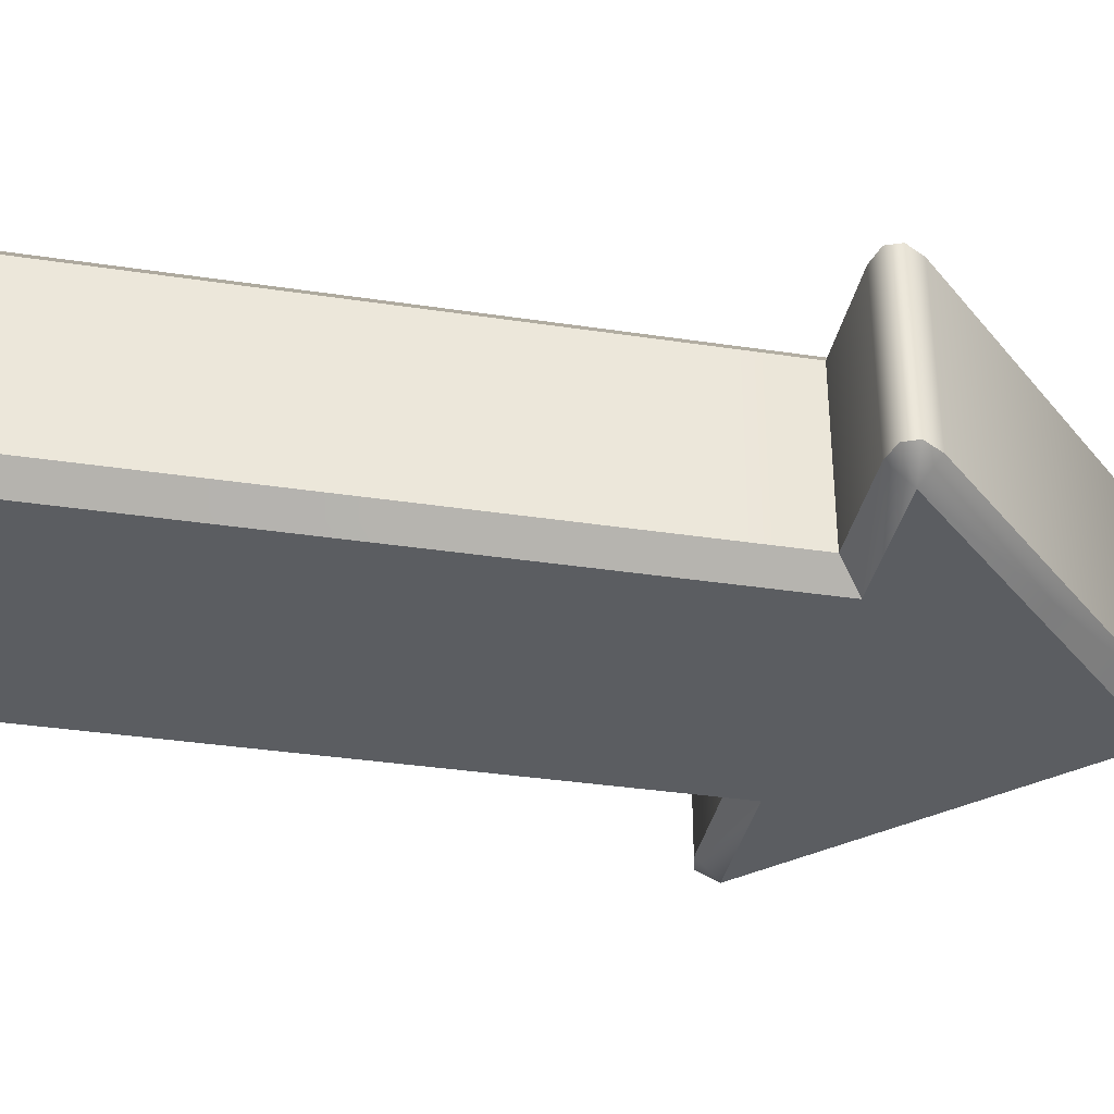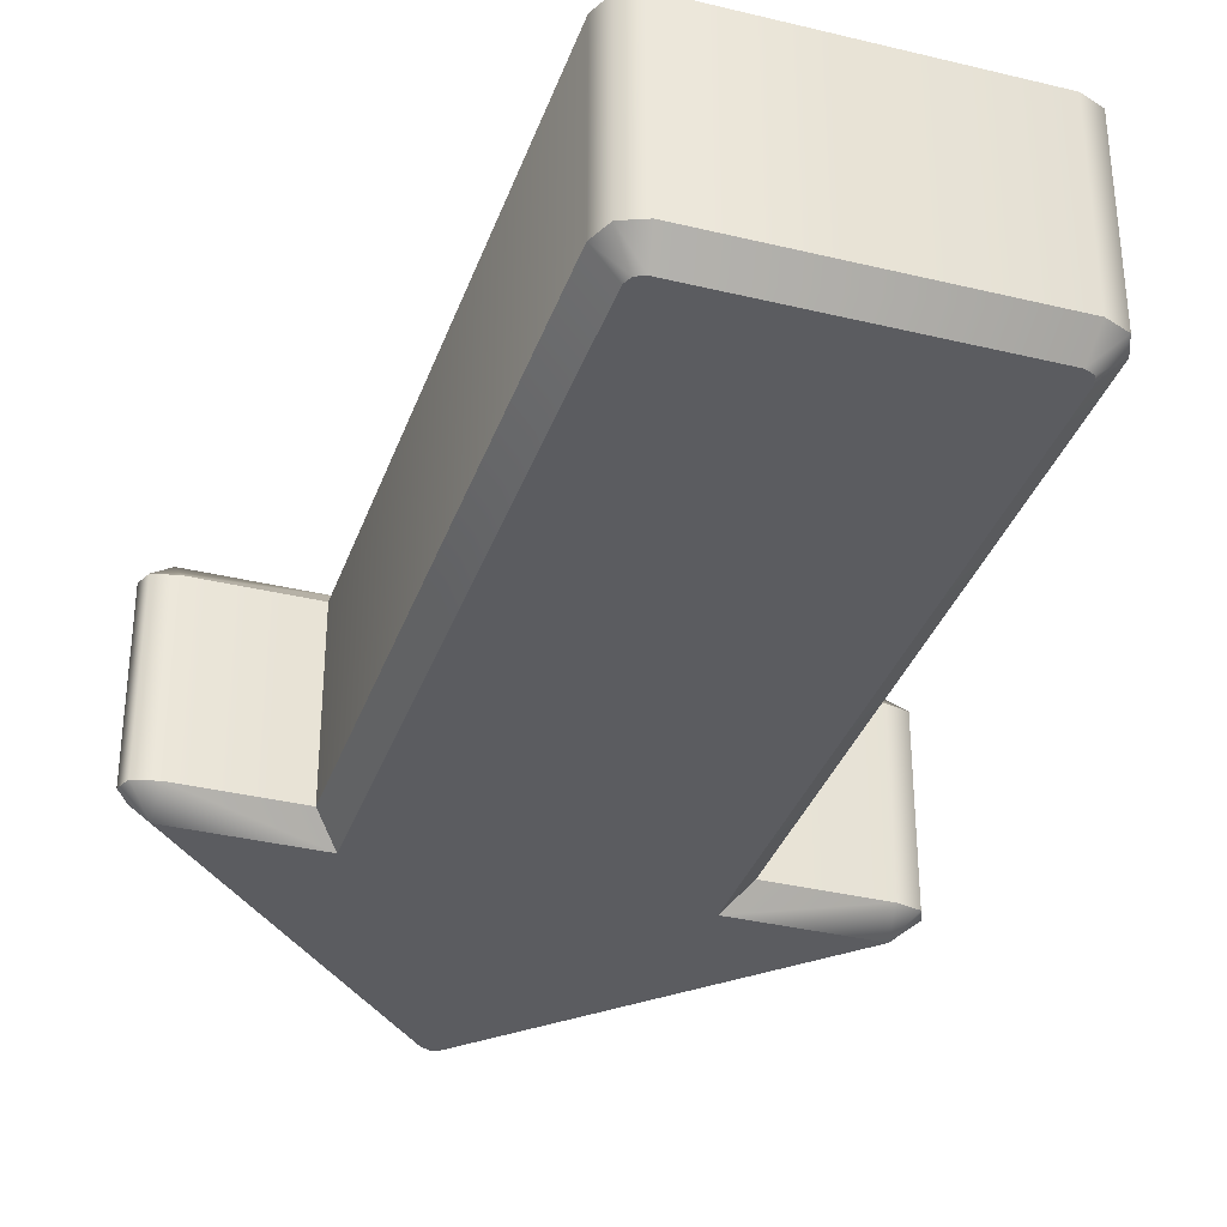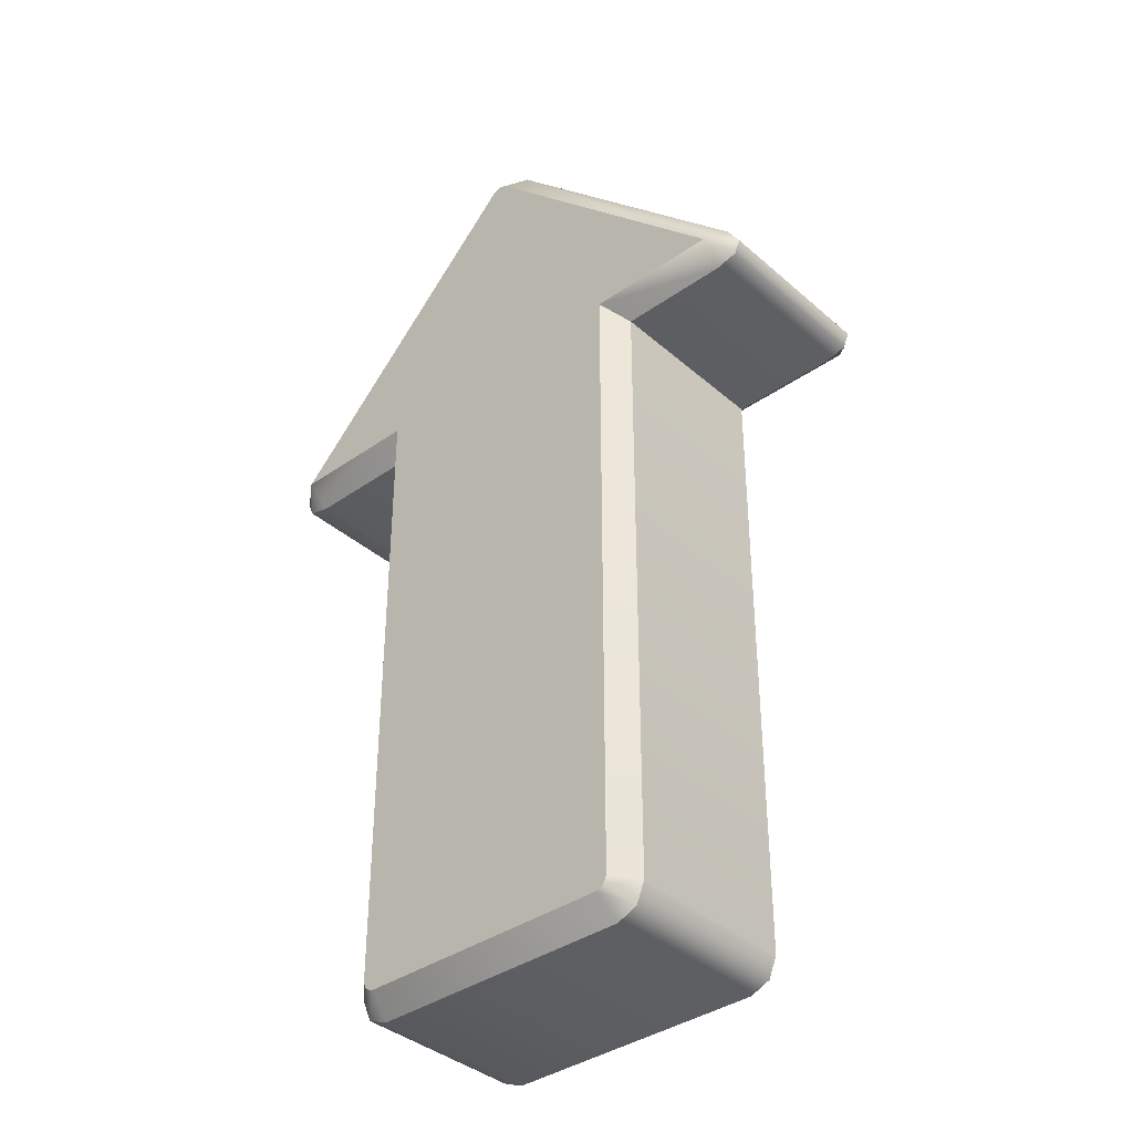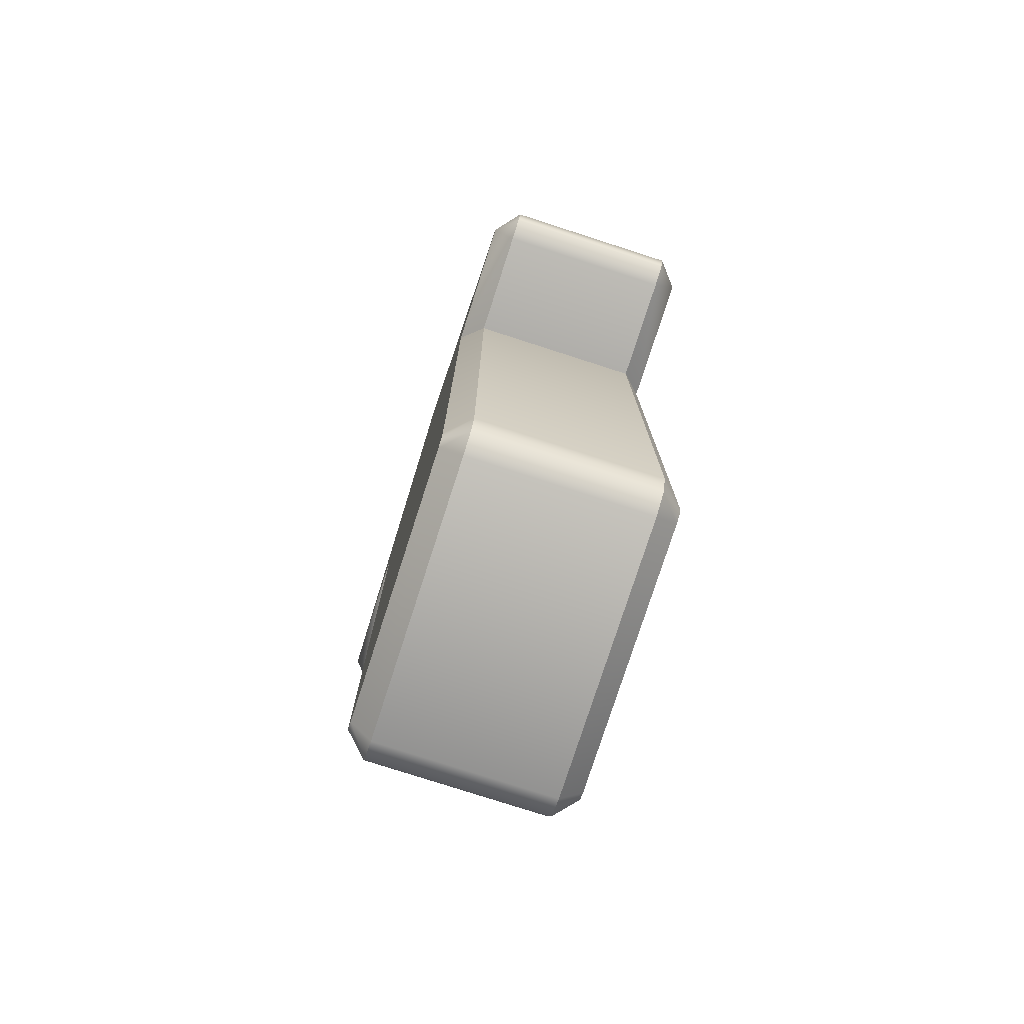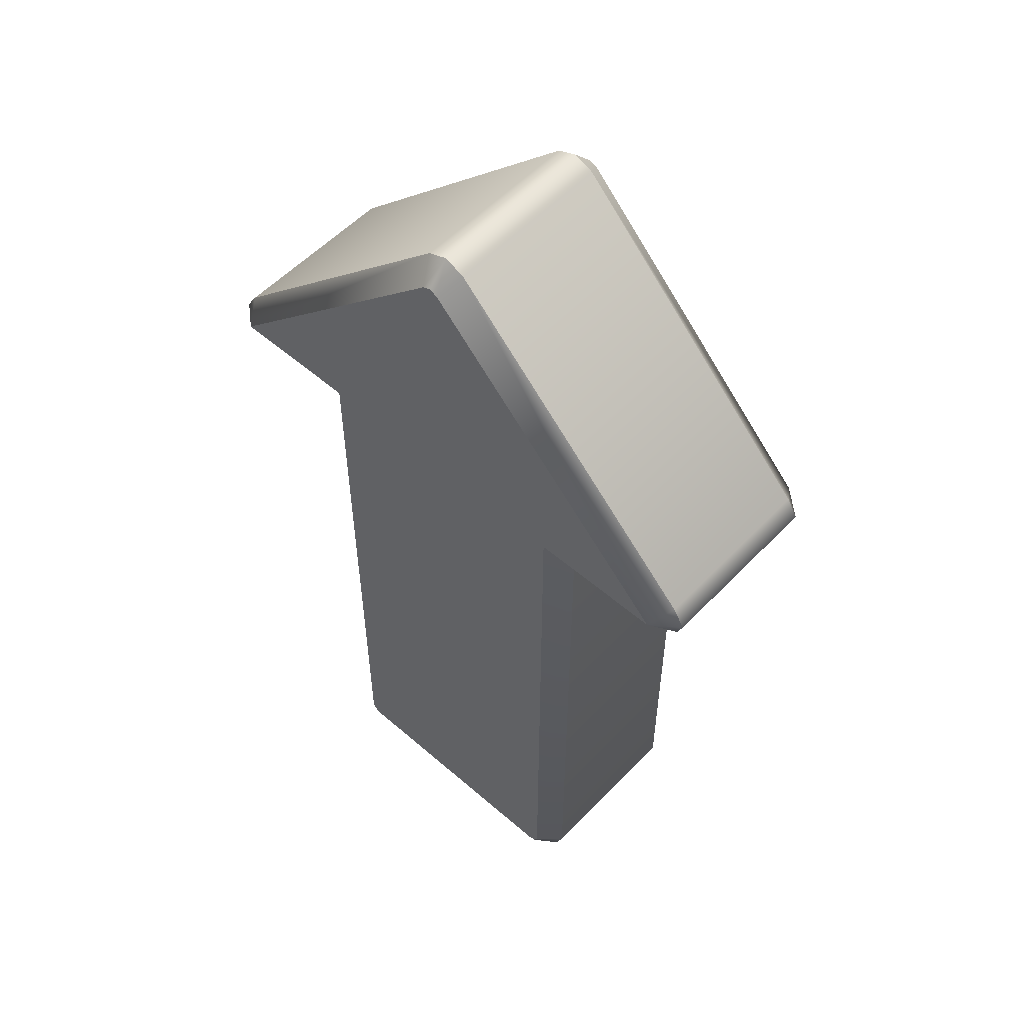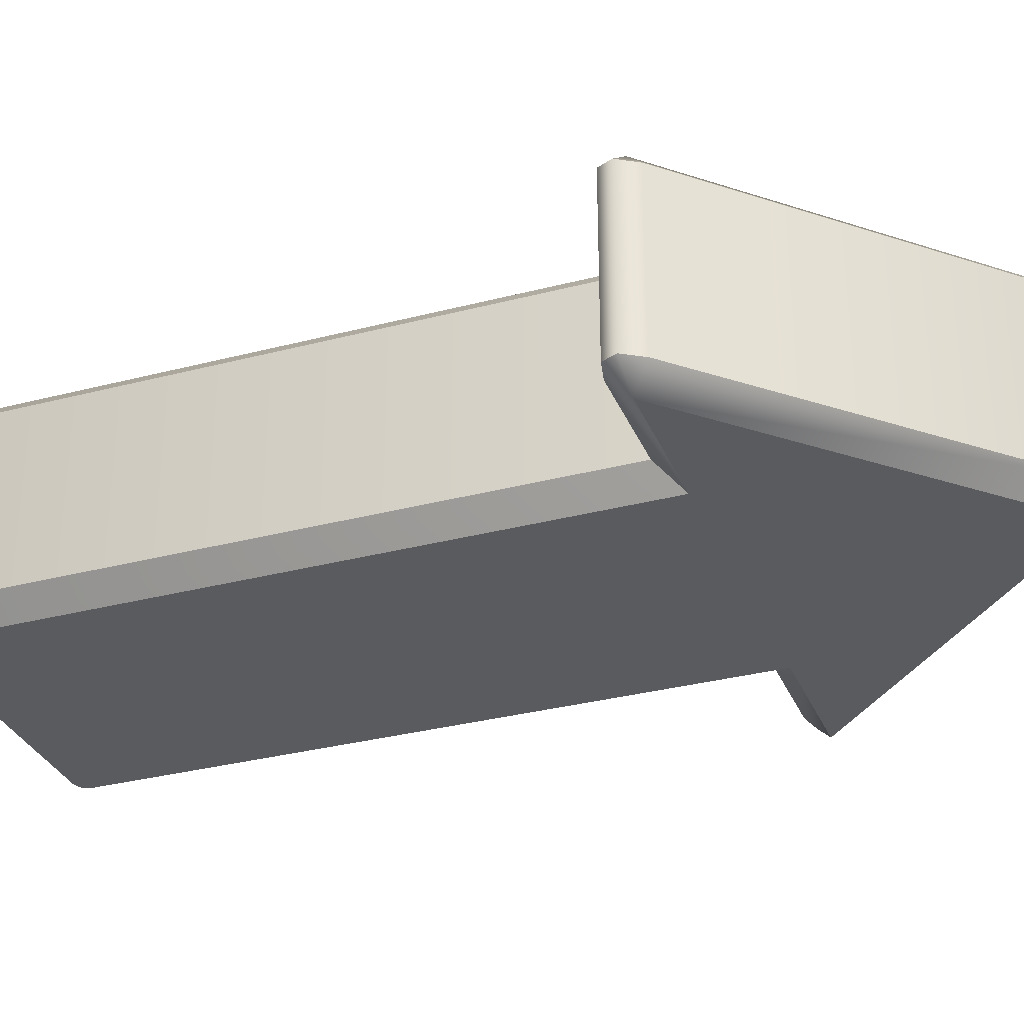
<metadata>
{"format":"obj","ext":"obj","renderer":"f3d","projection":"perspective","resolution":1024,"background":"white","views":[{"elev":-35.5,"azim":78.7,"up":"+Z"},{"elev":-34.8,"azim":-18.0,"up":"+Z"},{"elev":-37.6,"azim":-138.0,"up":"+Y"},{"elev":-77.7,"azim":-107.9,"up":"+Y"},{"elev":54.9,"azim":-137.5,"up":"+Y"},{"elev":-32.1,"azim":110.2,"up":"+Z"}]}
</metadata>
<code>
g arrow_V4_L0
v -0.04266 -0.1327 -0.024
v -0.045 -0.127 0.024
v -0.04266 -0.1327 0.024
v -0.045 -0.127 -0.024
v -0.045 0.045 0.024
v -0.045 0.045 -0.024
v -0.045 0.045 -0.024
v -0.075 0.045 0.024
v -0.045 0.045 0.024
v -0.075 0.045 -0.024
v -0.08108 0.04642 0.024
v -0.08108 0.04642 -0.024
v -0.08269 0.0503 0.024
v -0.08269 0.0503 -0.024
v -0.07939 0.05561 0.024
v -0.07939 0.05561 -0.024
v -0.005657 0.1293 0.024
v -0.005657 0.1293 -0.024
v 0 0.1317 0.024
v 0 0.1317 -0.024
v 0.005657 0.1293 -0.024
v 0.005657 0.1293 0.024
v 0.07939 0.05561 -0.024
v 0.07939 0.05561 0.024
v 0.08269 0.0503 -0.024
v 0.08269 0.0503 0.024
v 0.08108 0.04642 -0.024
v 0.08108 0.04642 0.024
v 0.075 0.045 -0.024
v 0.075 0.045 0.024
v 0.045 0.045 -0.024
v 0.045 0.045 0.024
v -0.037 -0.135 -0.024
v -0.04266 -0.1327 -0.024
v -0.04266 -0.1327 0.024
v -0.037 -0.135 0.024
v 0.037 -0.135 0.024
v 0.037 -0.135 -0.024
v 0.04266 -0.1327 0.024
v 0.04266 -0.1327 -0.024
v 0.002258 0.1243 0.03
v -0.002258 0.1243 0.03
v 0 0.1252 0.03
v -0.039 0.051 0.03
v -0.07552 0.051 0.03
v 0.039 0.051 0.03
v 0.07552 0.051 0.03
v -0.039 -0.1258 0.03
v 0.039 -0.1258 0.03
v -0.03806 -0.1281 0.03
v 0.03806 -0.1281 0.03
v -0.03581 -0.129 0.03
v 0.03581 -0.129 0.03
v 0.045 -0.127 -0.024
v 0.045 0.045 0.024
v 0.045 0.045 -0.024
v 0.045 -0.127 0.024
v 0.04266 -0.1327 -0.024
v 0.04266 -0.1327 0.024
v -0.075 0.045 0.024
v -0.039 0.051 0.03
v -0.045 0.045 0.024
v -0.07552 0.051 0.03
v -0.08108 0.04642 0.024
v -0.08269 0.0503 0.024
v -0.07939 0.05561 0.024
v -0.005657 0.1293 0.024
v -0.002258 0.1243 0.03
v 0 0.1317 0.024
v 0 0.1252 0.03
v 0.002258 0.1243 0.03
v 0.005657 0.1293 0.024
v 0.07552 0.051 0.03
v 0.07939 0.05561 0.024
v 0.08269 0.0503 0.024
v 0.08108 0.04642 0.024
v 0.075 0.045 0.024
v 0.039 0.051 0.03
v 0.045 0.045 0.024
v -0.045 0.045 0.024
v -0.039 0.051 0.03
v -0.039 -0.1258 0.03
v -0.045 -0.127 0.024
v -0.03806 -0.1281 0.03
v -0.04266 -0.1327 0.024
v -0.03581 -0.129 0.03
v -0.037 -0.135 0.024
v 0.037 -0.135 0.024
v 0.03581 -0.129 0.03
v 0.04266 -0.1327 0.024
v 0.03806 -0.1281 0.03
v 0.045 -0.127 0.024
v 0.039 -0.1258 0.03
v 0.045 0.045 0.024
v 0.039 0.051 0.03
v -0.03806 -0.1281 -0.03
v -0.03581 -0.129 -0.03
v 0.03581 -0.129 -0.03
v 0.03806 -0.1281 -0.03
v -0.039 -0.1258 -0.03
v 0.039 -0.1258 -0.03
v -0.039 0.051 -0.03
v 0.039 0.051 -0.03
v -0.002258 0.1243 -0.03
v -0.07552 0.051 -0.03
v 0.002258 0.1243 -0.03
v 0 0.1252 -0.03
v 0.07552 0.051 -0.03
v -0.075 0.045 -0.024
v -0.045 0.045 -0.024
v -0.039 0.051 -0.03
v -0.07552 0.051 -0.03
v -0.08108 0.04642 -0.024
v -0.08269 0.0503 -0.024
v -0.07939 0.05561 -0.024
v -0.005657 0.1293 -0.024
v -0.002258 0.1243 -0.03
v 0 0.1317 -0.024
v 0 0.1252 -0.03
v 0.002258 0.1243 -0.03
v 0.005657 0.1293 -0.024
v 0.07552 0.051 -0.03
v 0.07939 0.05561 -0.024
v 0.08269 0.0503 -0.024
v 0.08108 0.04642 -0.024
v 0.075 0.045 -0.024
v 0.039 0.051 -0.03
v 0.045 0.045 -0.024
v -0.045 0.045 -0.024
v -0.039 -0.1258 -0.03
v -0.039 0.051 -0.03
v -0.045 -0.127 -0.024
v -0.03806 -0.1281 -0.03
v -0.04266 -0.1327 -0.024
v -0.03581 -0.129 -0.03
v -0.037 -0.135 -0.024
v 0.037 -0.135 -0.024
v 0.03581 -0.129 -0.03
v 0.04266 -0.1327 -0.024
v 0.03806 -0.1281 -0.03
v 0.045 -0.127 -0.024
v 0.039 -0.1258 -0.03
v 0.045 0.045 -0.024
v 0.039 0.051 -0.03
g arrow_V4_L0_0
f 3 2 1
f 2 4 1
f 2 5 4
f 5 6 4
f 9 8 7
f 8 10 7
f 8 11 10
f 11 12 10
f 11 13 12
f 13 14 12
f 13 15 14
f 15 16 14
f 15 17 16
f 17 18 16
f 17 19 18
f 19 20 18
f 20 19 21
f 19 22 21
f 21 22 23
f 22 24 23
f 23 24 25
f 24 26 25
f 25 26 27
f 26 28 27
f 27 28 29
f 28 30 29
f 29 30 31
f 30 32 31
f 35 34 33
f 36 35 33
f 37 36 33
f 38 37 33
f 39 37 38
f 40 39 38
f 43 42 41
f 41 42 44
f 44 42 45
f 46 41 44
f 41 46 47
f 46 44 48
f 49 46 48
f 49 48 50
f 51 49 50
f 51 50 52
f 53 51 52
f 56 55 54
f 55 57 54
f 54 57 58
f 57 59 58
f 62 61 60
f 61 63 60
f 60 63 64
f 64 63 65
f 65 63 66
f 66 63 67
f 63 68 67
f 67 68 69
f 68 70 69
f 70 71 69
f 71 72 69
f 71 73 72
f 73 74 72
f 73 75 74
f 73 76 75
f 73 77 76
f 73 78 77
f 78 79 77
f 82 81 80
f 83 82 80
f 84 82 83
f 85 84 83
f 86 84 85
f 87 86 85
f 86 87 88
f 89 86 88
f 89 88 90
f 91 89 90
f 91 90 92
f 93 91 92
f 93 92 94
f 95 93 94
f 98 97 96
f 99 98 96
f 99 96 100
f 101 99 100
f 101 100 102
f 103 101 102
f 103 102 104
f 104 102 105
f 106 103 104
f 104 107 106
f 103 106 108
f 111 110 109
f 112 111 109
f 112 109 113
f 112 113 114
f 112 114 115
f 112 115 116
f 117 112 116
f 117 116 118
f 119 117 118
f 120 119 118
f 121 120 118
f 122 120 121
f 123 122 121
f 124 122 123
f 125 122 124
f 126 122 125
f 127 122 126
f 128 127 126
f 131 130 129
f 130 132 129
f 130 133 132
f 133 134 132
f 133 135 134
f 135 136 134
f 136 135 137
f 135 138 137
f 137 138 139
f 138 140 139
f 139 140 141
f 140 142 141
f 141 142 143
f 142 144 143

</code>
